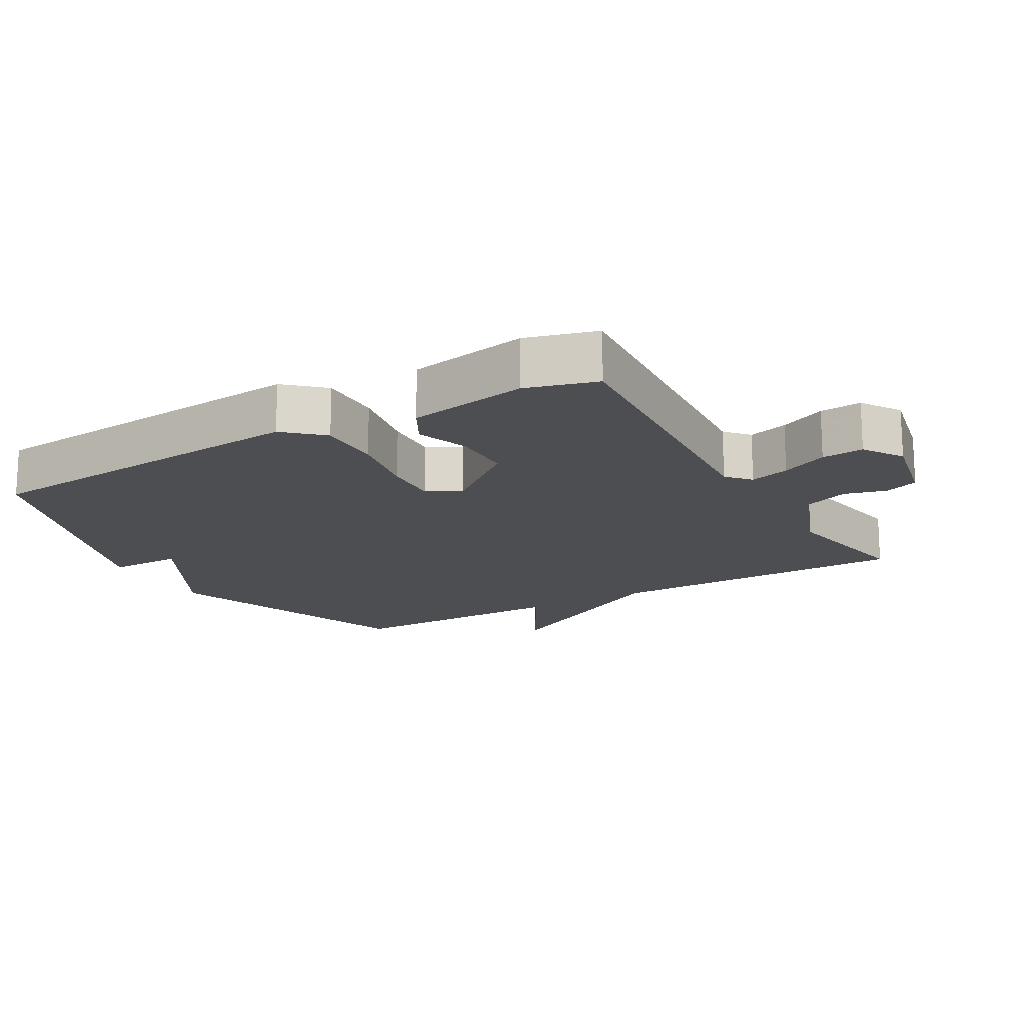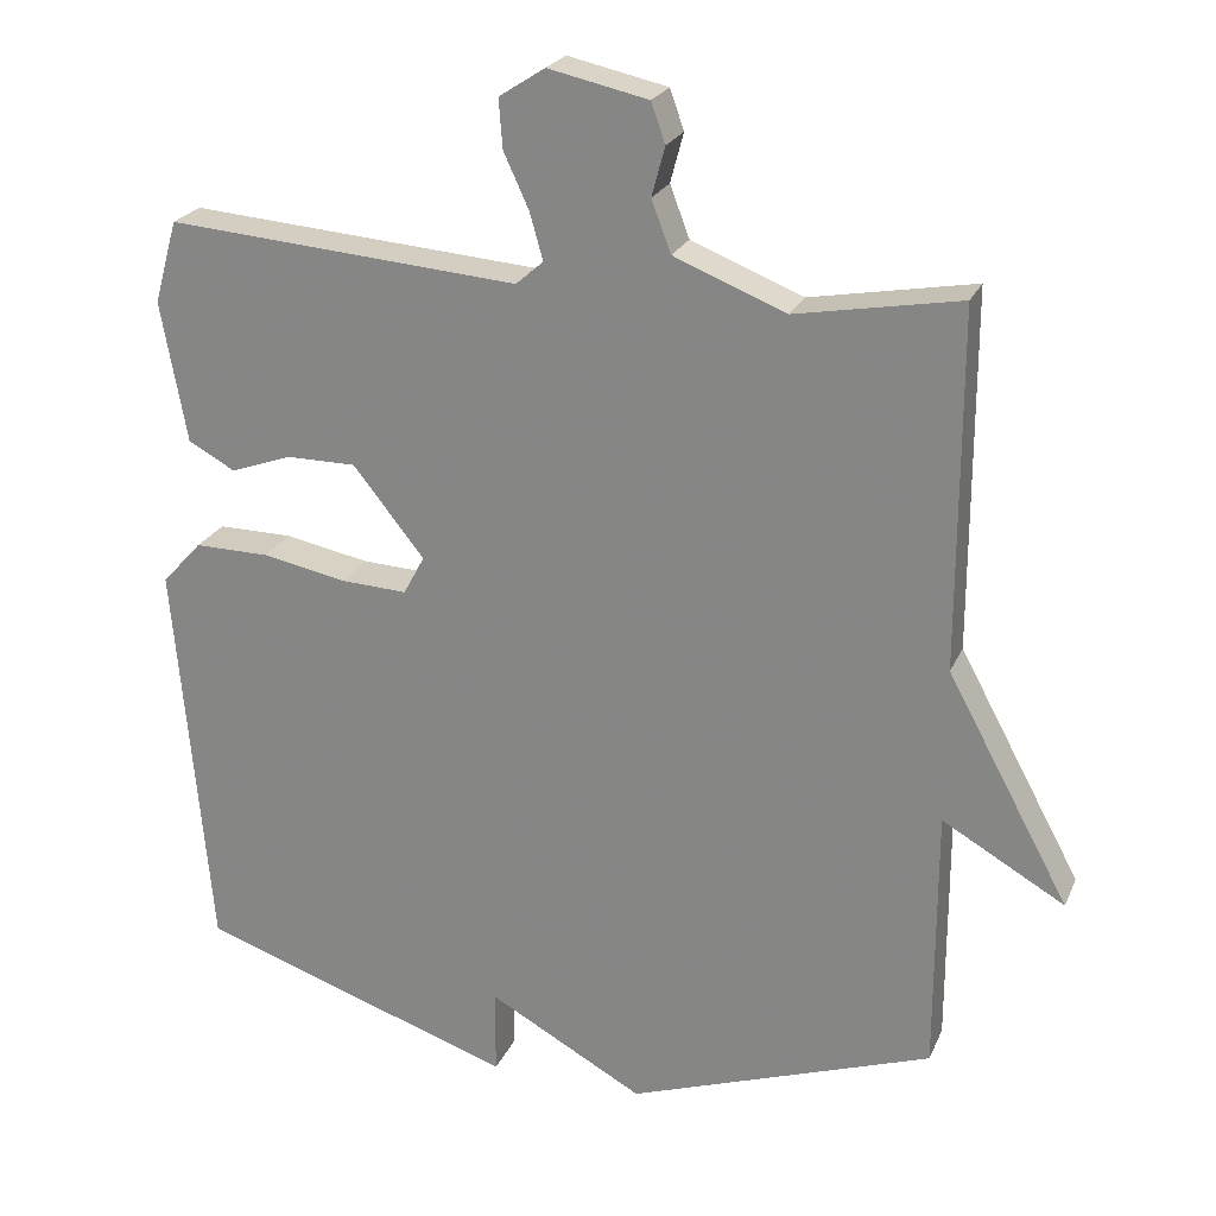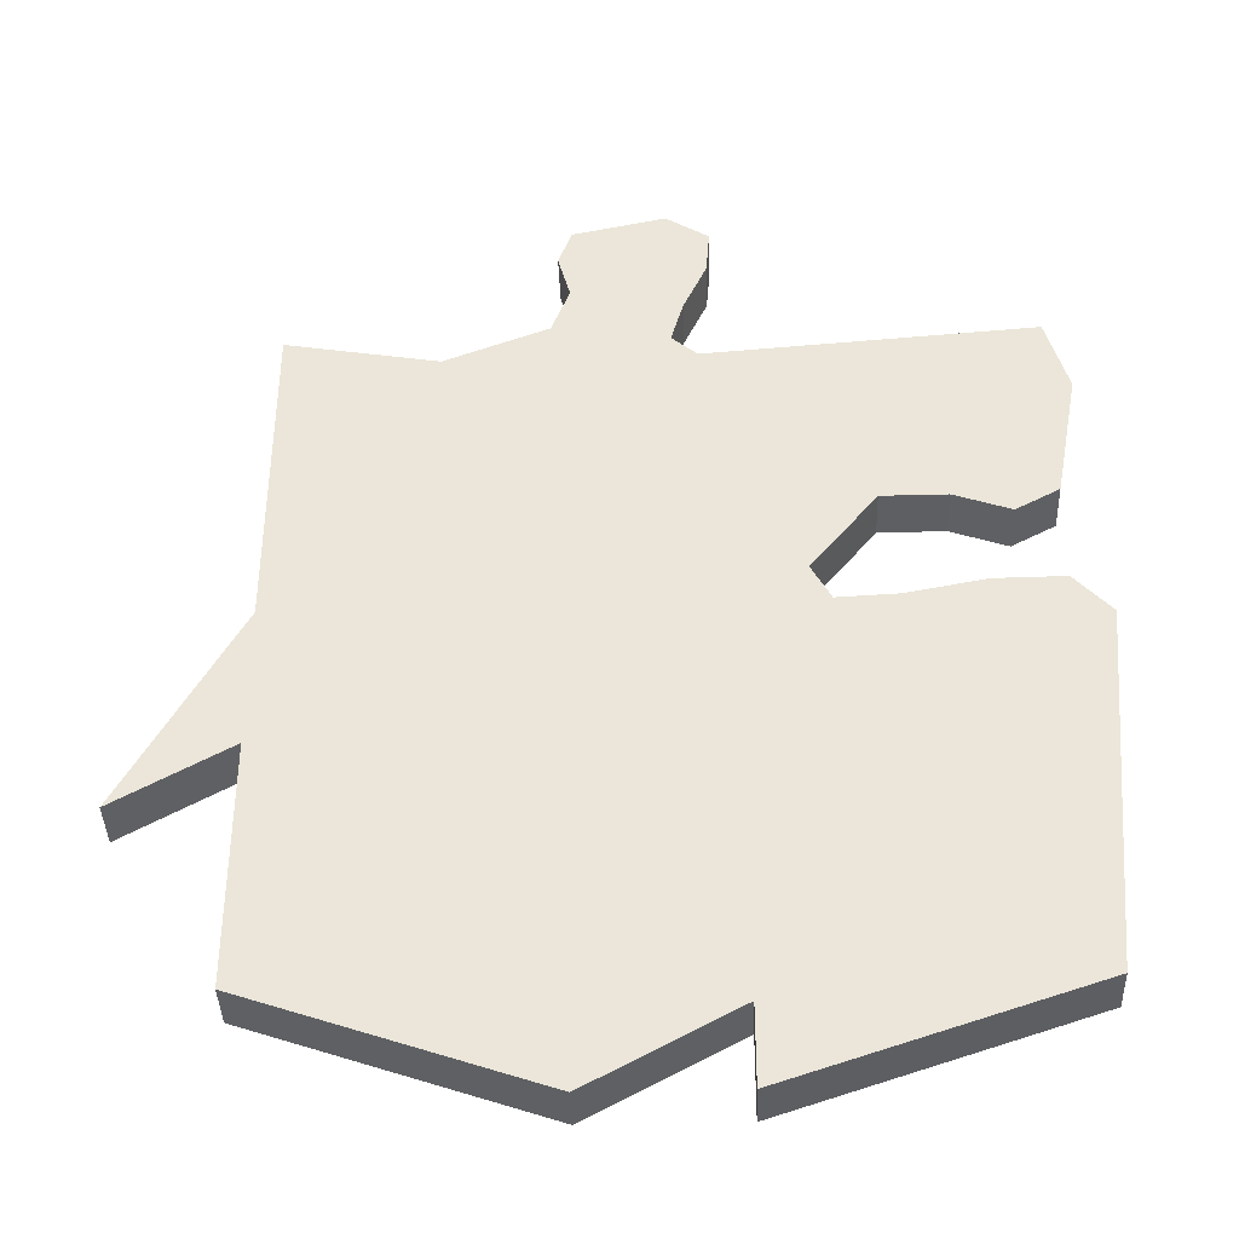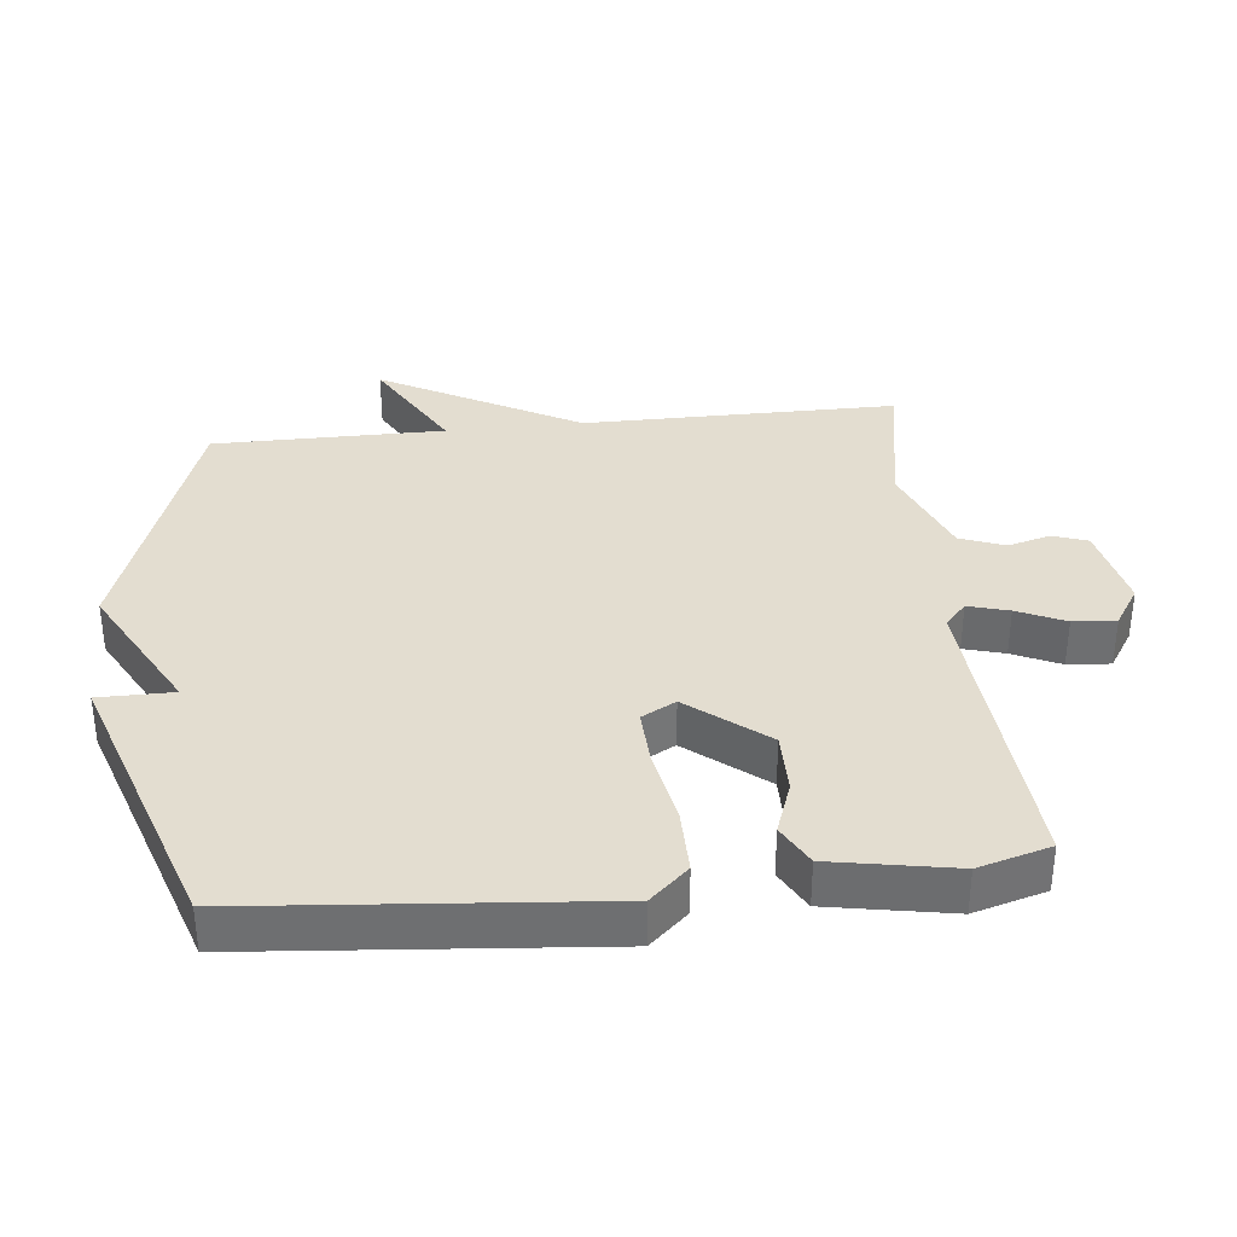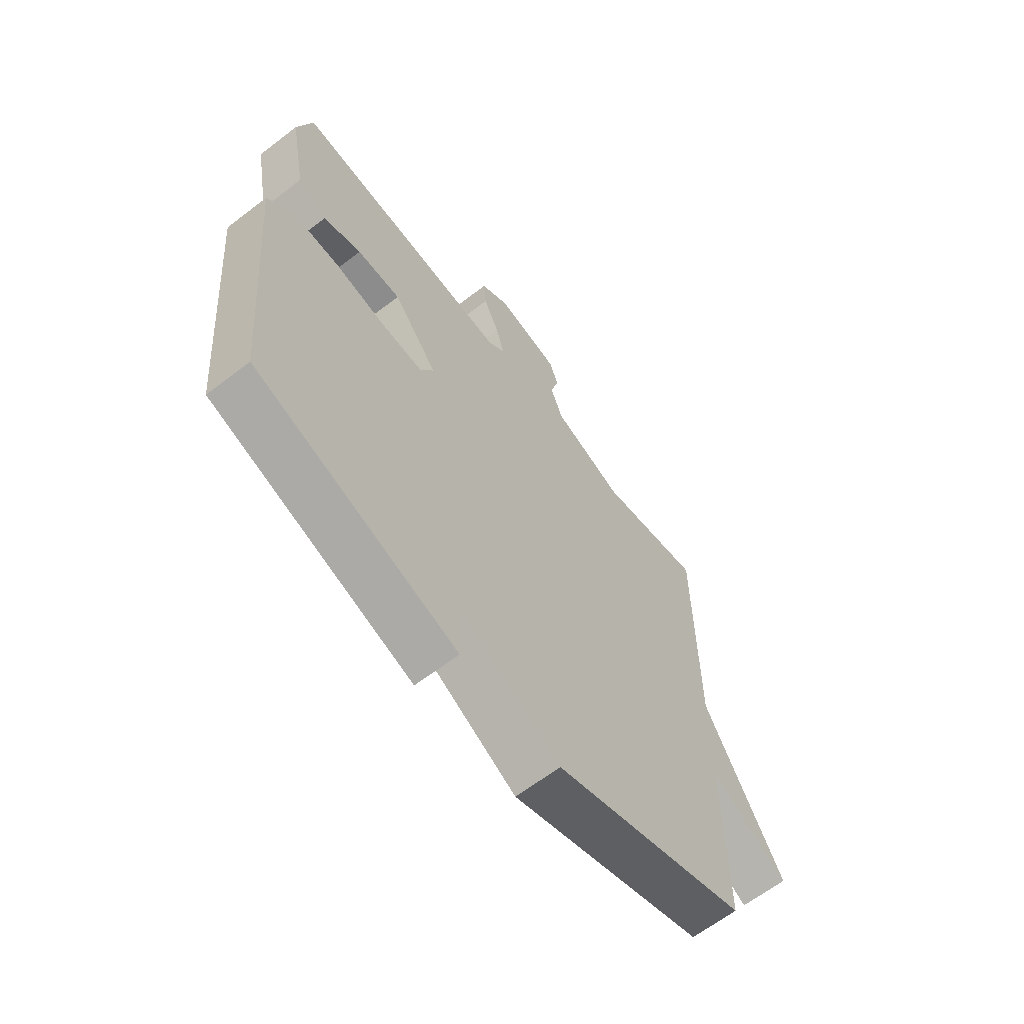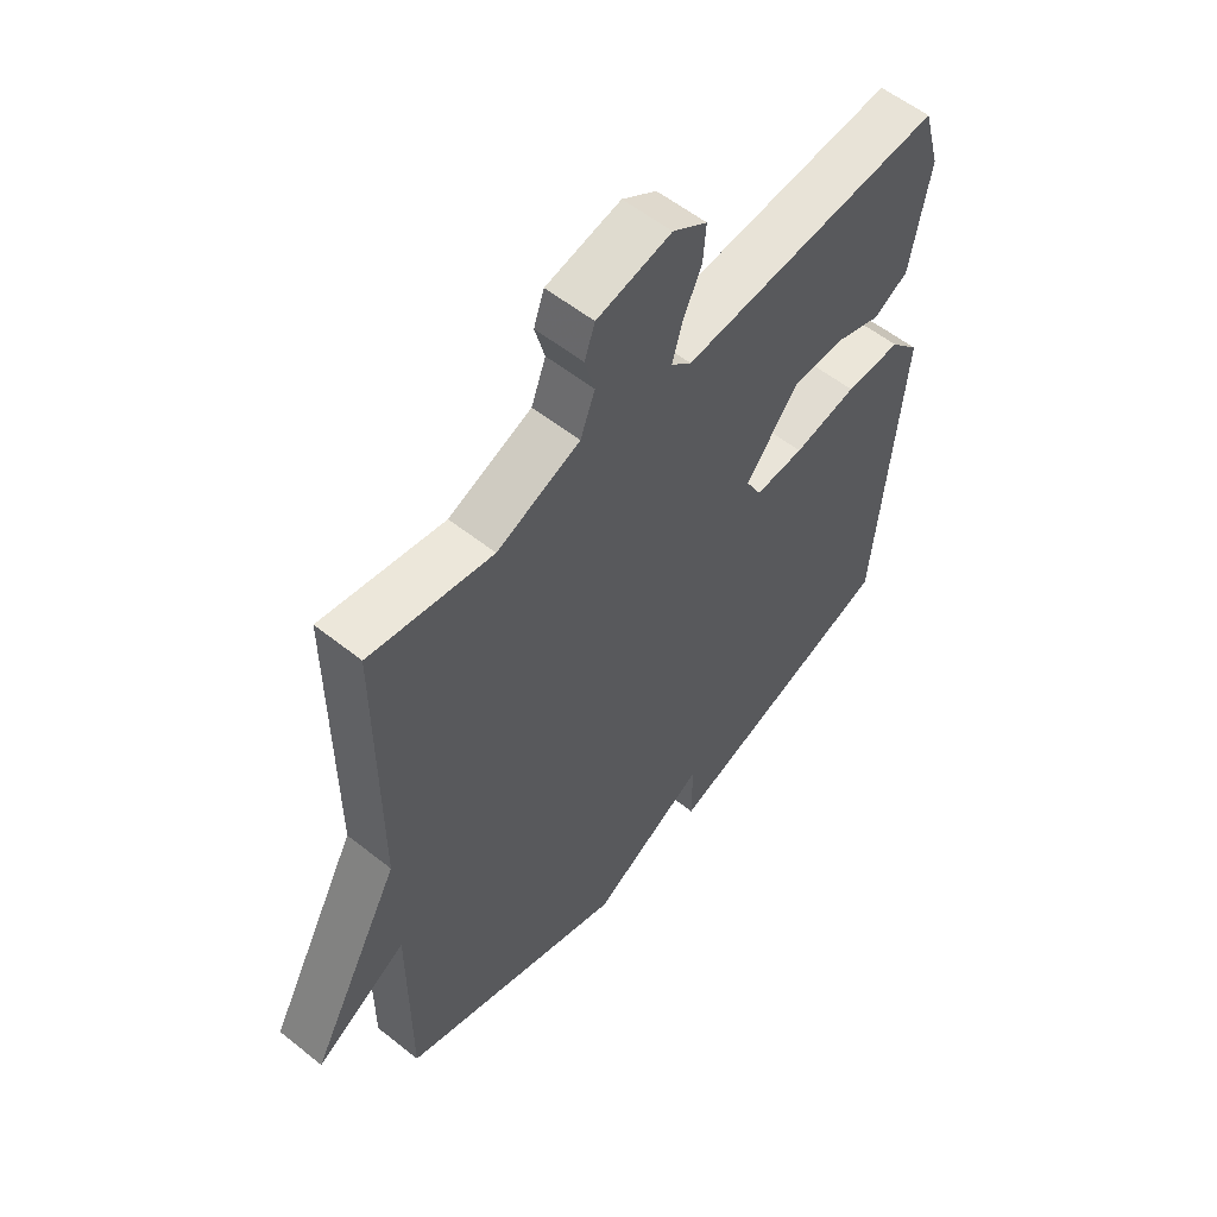
<metadata>
{"format":"obj","ext":"obj","renderer":"f3d","projection":"perspective","resolution":1024,"background":"white","views":[{"elev":-16.6,"azim":-60.1,"up":"+Y"},{"elev":23.3,"azim":19.2,"up":"+Z"},{"elev":-39.6,"azim":-178.1,"up":"+Z"},{"elev":35.6,"azim":-96.1,"up":"+Y"},{"elev":-64.3,"azim":-52.3,"up":"+Z"},{"elev":56.7,"azim":129.7,"up":"+Z"}]}
</metadata>
<code>
v 0.5 0.07 -0.5
v 0.108 0.07 -0.637
v -0.092 0.07 -0.527
v -0.092 0.07 -0.637
v -0.5 0.07 -0.5
v -0.545 0.07 0.014
v -0.494 0.07 0.07
v -0.398 0.07 0.069
v -0.289 0.07 0.048
v -0.205 0.07 0.044
v -0.178 0.07 0.094
v -0.269 0.07 0.208
v -0.359 0.07 0.208
v -0.437 0.07 0.18
v -0.497 0.07 0.213
v -0.53 0.07 0.394
v -0.5 0.07 0.5
v -0.048 0.07 0.465
v -0.013 0.07 0.496
v -0.03 0.07 0.556
v -0.062 0.07 0.626
v -0.067 0.07 0.689
v -0.008 0.07 0.727
v 0.12 0.07 0.699
v 0.138 0.07 0.648
v 0.121 0.07 0.585
v 0.146 0.07 0.519
v 0.289 0.07 0.462
v 0.5 0.07 0.5
v 0.5 0.07 0.04
v 0.657 0.07 -0.25
v 0.5 0.07 -0.16
v 0.5 0 -0.5
v 0.108 0 -0.637
v -0.092 0 -0.527
v -0.092 0 -0.637
v -0.5 0 -0.5
v -0.545 0 0.014
v -0.494 0 0.07
v -0.398 0 0.069
v -0.289 0 0.048
v -0.205 0 0.044
v -0.178 0 0.094
v -0.269 0 0.208
v -0.359 0 0.208
v -0.437 0 0.18
v -0.497 0 0.213
v -0.53 0 0.394
v -0.5 0 0.5
v -0.048 0 0.465
v -0.013 0 0.496
v -0.03 0 0.556
v -0.062 0 0.626
v -0.067 0 0.689
v -0.008 0 0.727
v 0.12 0 0.699
v 0.138 0 0.648
v 0.121 0 0.585
v 0.146 0 0.519
v 0.289 0 0.462
v 0.5 0 0.5
v 0.5 0 0.04
v 0.657 0 -0.25
v 0.5 0 -0.16
f 30 31 32
f 28 29 30
f 27 28 30 32
f 24 25 26
f 23 24 26
f 22 23 26
f 21 22 26
f 20 21 26
f 19 20 26 27
f 1 2 3
f 32 1 3
f 27 32 3
f 19 27 3
f 18 19 3
f 16 17 18
f 15 16 18
f 14 15 18
f 13 14 18
f 7 8 9
f 6 7 9
f 5 6 9
f 4 5 9
f 3 4 9
f 3 9 10
f 12 13 18
f 11 12 18
f 11 18 3
f 3 10 11
f 64 63 62
f 62 61 60
f 64 62 60 59
f 58 57 56
f 58 56 55
f 58 55 54
f 58 54 53
f 58 53 52
f 59 58 52 51
f 35 34 33
f 35 33 64
f 35 64 59
f 35 59 51
f 35 51 50
f 50 49 48
f 50 48 47
f 50 47 46
f 50 46 45
f 41 40 39
f 41 39 38
f 41 38 37
f 41 37 36
f 41 36 35
f 42 41 35
f 50 45 44
f 50 44 43
f 35 50 43
f 43 42 35
f 1 33 34 2
f 2 34 35 3
f 3 35 36 4
f 4 36 37 5
f 5 37 38 6
f 6 38 39 7
f 7 39 40 8
f 8 40 41 9
f 9 41 42 10
f 10 42 43 11
f 11 43 44 12
f 12 44 45 13
f 13 45 46 14
f 14 46 47 15
f 15 47 48 16
f 16 48 49 17
f 17 49 50 18
f 18 50 51 19
f 19 51 52 20
f 20 52 53 21
f 21 53 54 22
f 22 54 55 23
f 23 55 56 24
f 24 56 57 25
f 25 57 58 26
f 26 58 59 27
f 27 59 60 28
f 28 60 61 29
f 29 61 62 30
f 30 62 63 31
f 31 63 64 32
f 32 64 33 1

</code>
